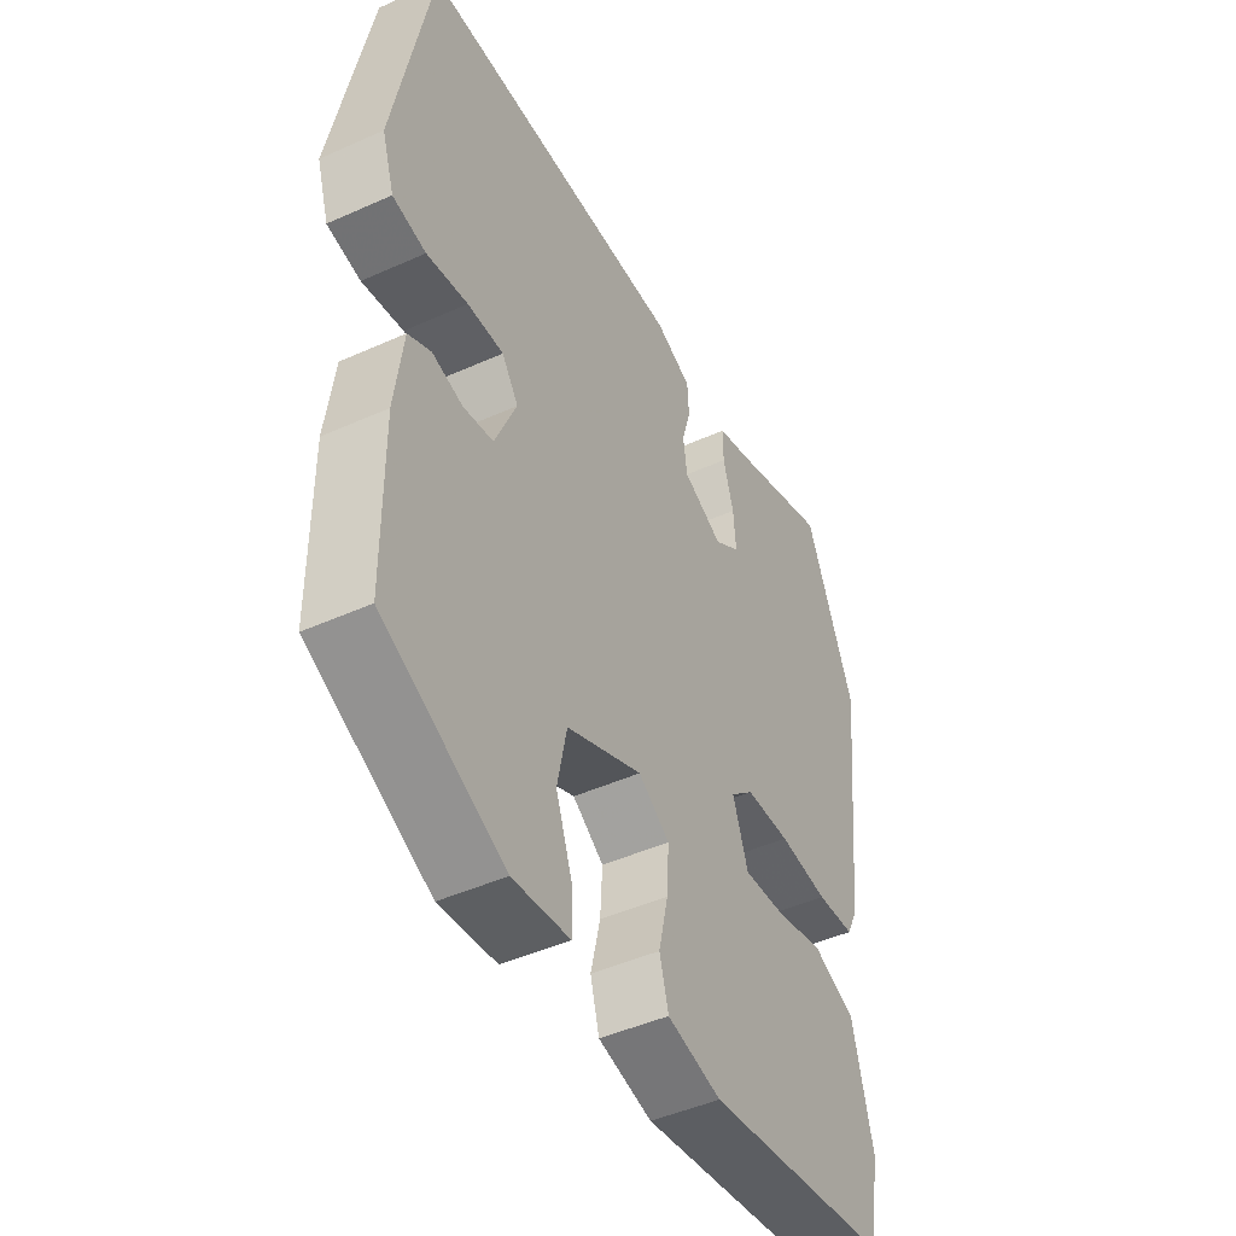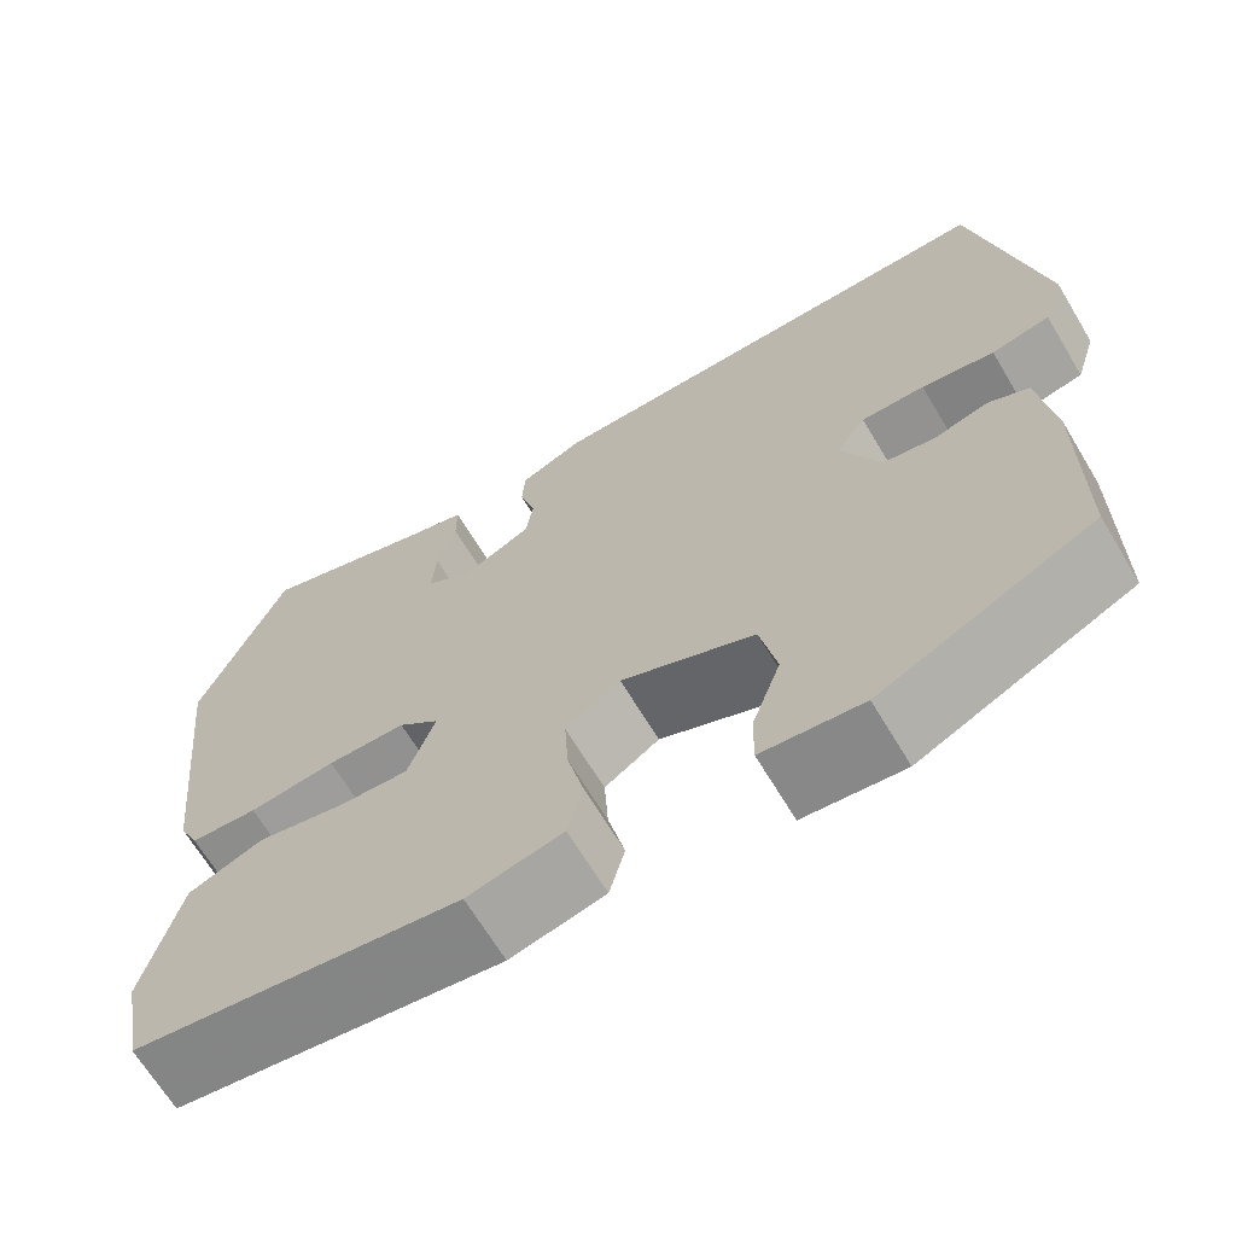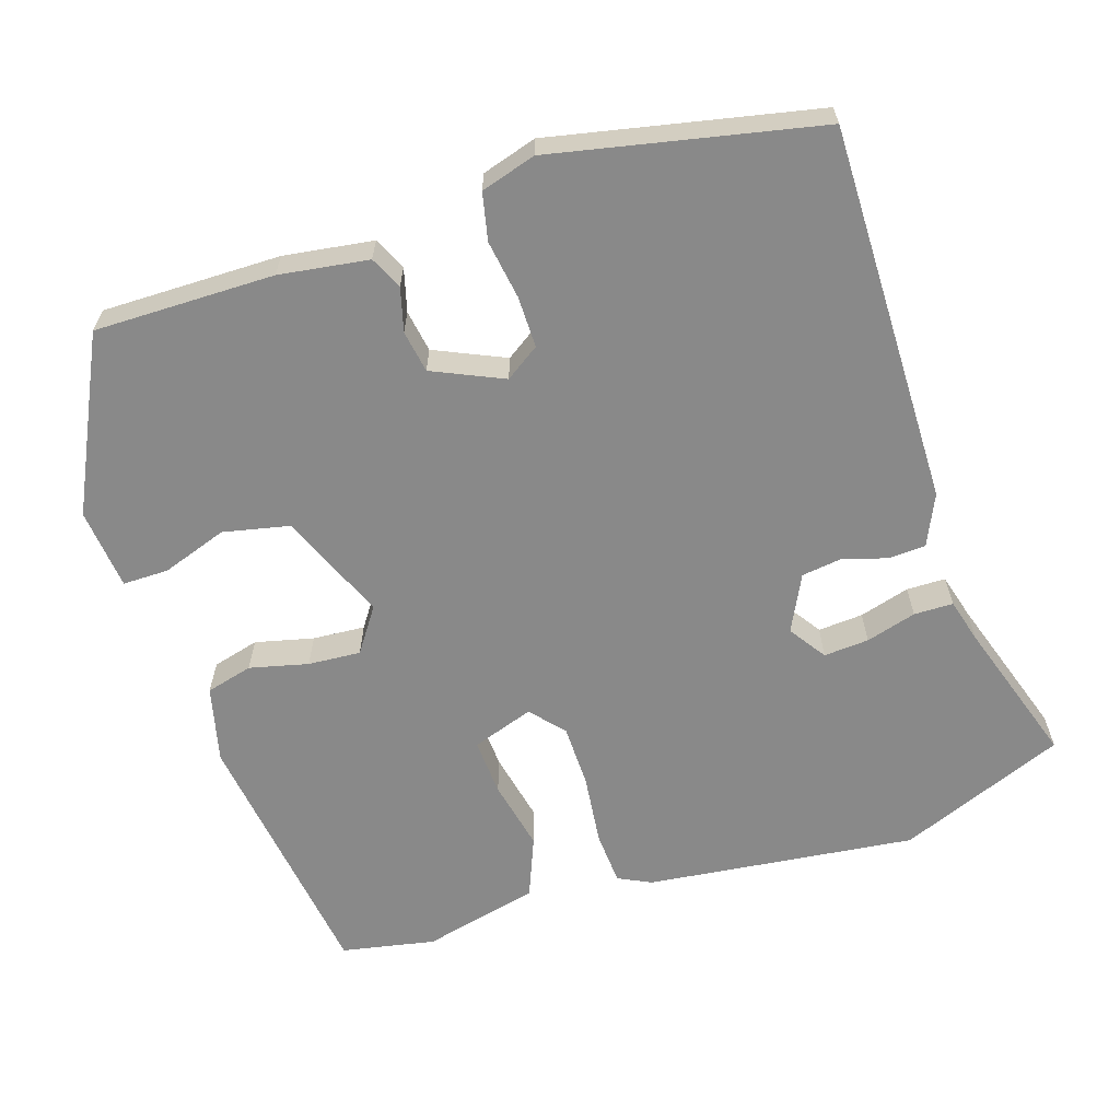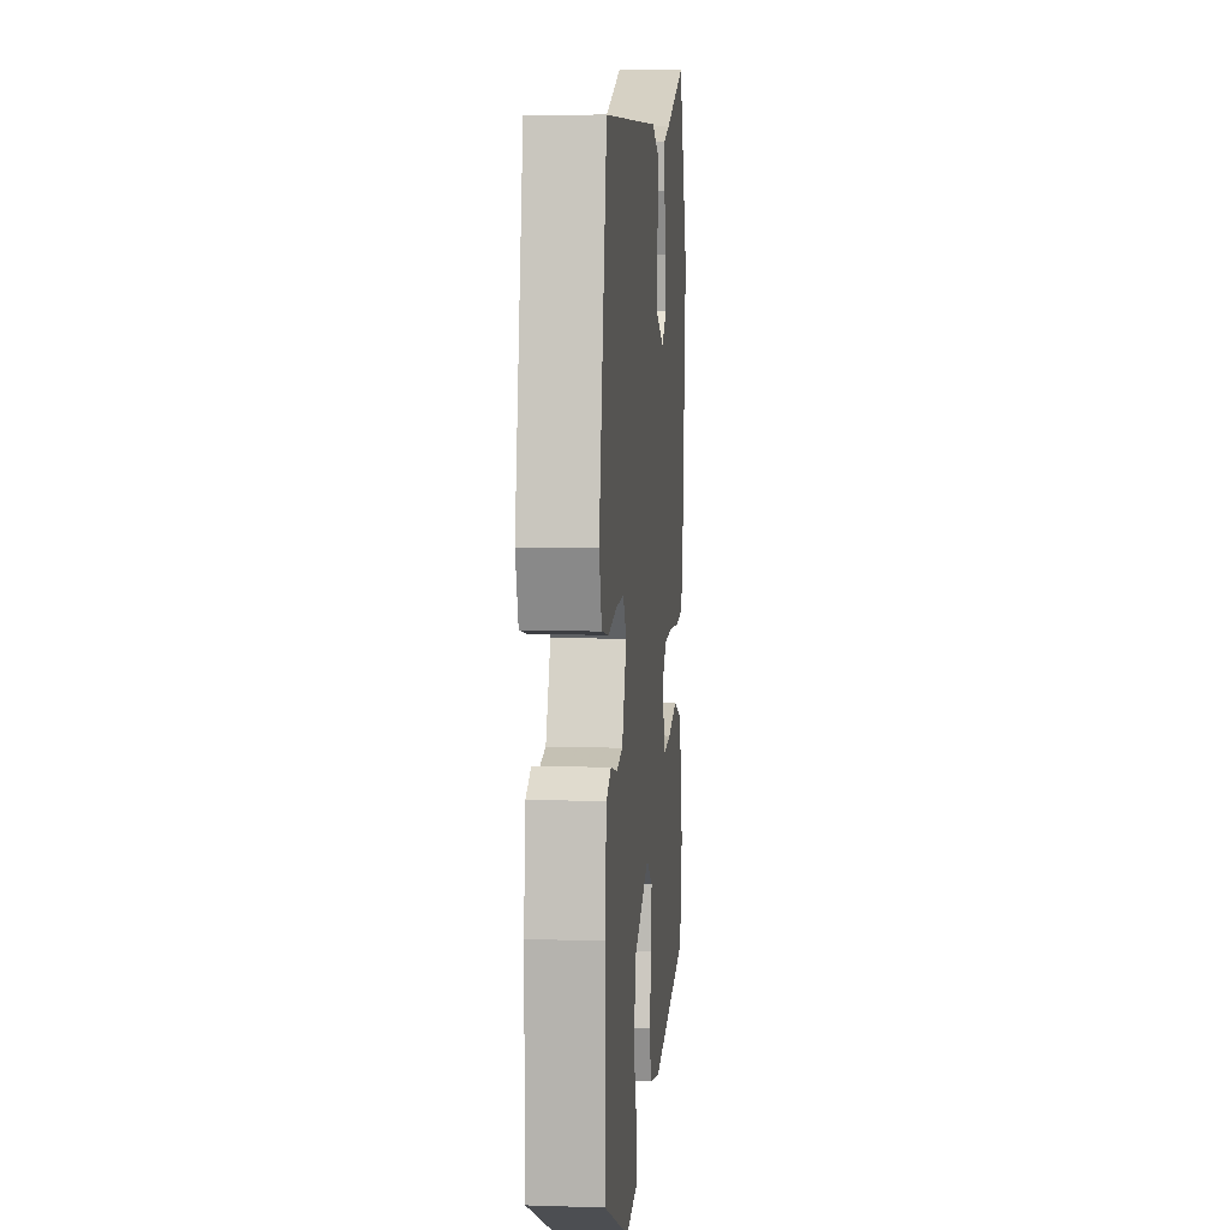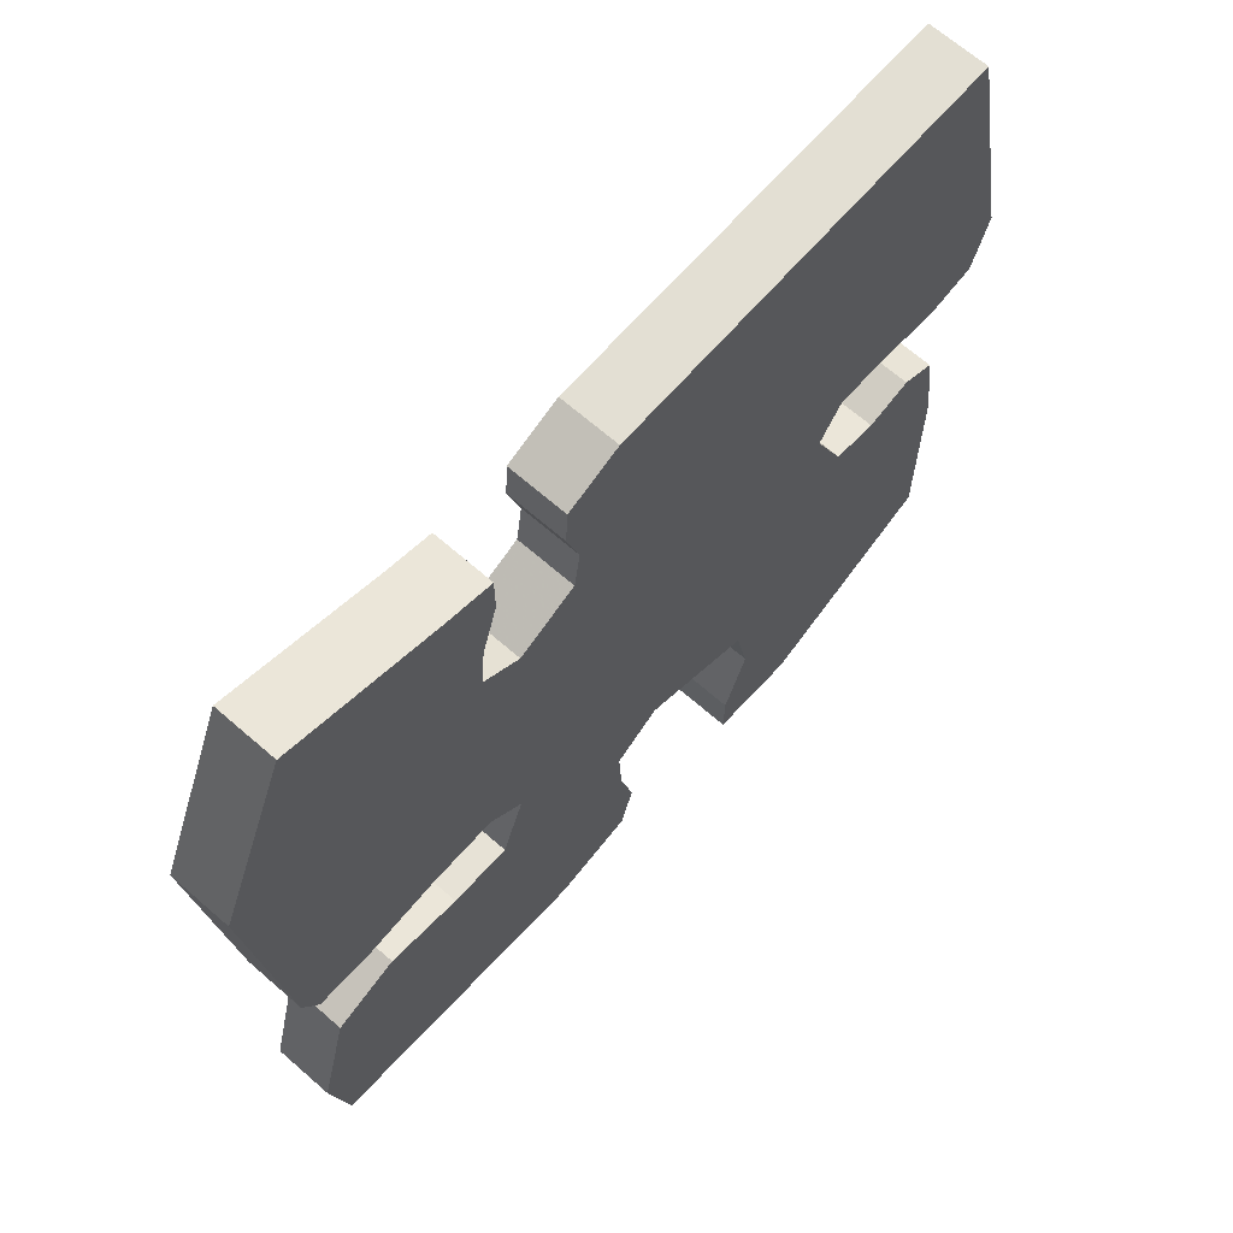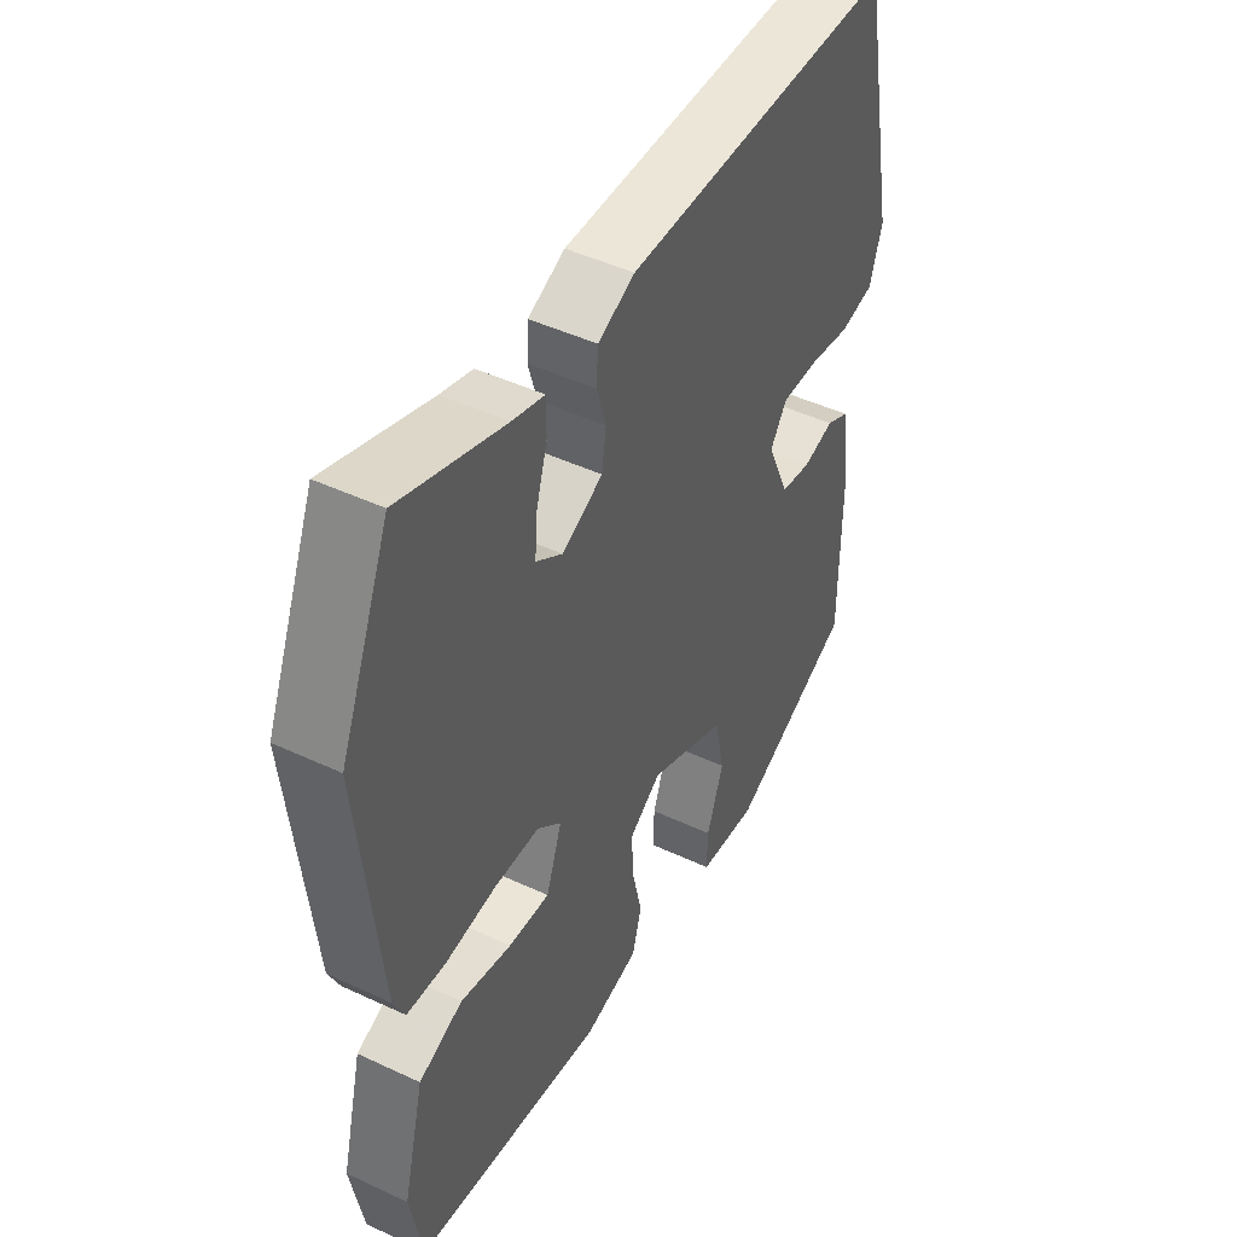
<metadata>
{"format":"obj","ext":"obj","renderer":"f3d","projection":"perspective","resolution":1024,"background":"white","views":[{"elev":-45.9,"azim":-62.7,"up":"+Z"},{"elev":-67.0,"azim":-149.0,"up":"+Z"},{"elev":-63.0,"azim":-72.7,"up":"+Y"},{"elev":8.5,"azim":-84.9,"up":"+Z"},{"elev":67.0,"azim":131.2,"up":"+Z"},{"elev":46.5,"azim":118.1,"up":"+Z"}]}
</metadata>
<code>
v -0.454 0.07 0.522
v 0.051 0.07 0.522
v 0.119 0.07 0.492
v 0.122 0.07 0.442
v 0.105 0.07 0.384
v 0.113 0.07 0.33
v 0.188 0.07 0.294
v 0.237 0.07 0.328
v 0.232 0.07 0.388
v 0.212 0.07 0.455
v 0.212 0.07 0.507
v 0.271 0.07 0.524
v 0.463 0.07 0.589
v 0.555 0.07 0.368
v 0.517 0.07 0.009
v 0.496 0.07 -0.035
v 0.424 0.07 -0.04
v 0.331 0.07 -0.03
v 0.247 0.07 -0.032
v 0.203 0.07 -0.071
v 0.232 0.07 -0.153
v 0.308 0.07 -0.148
v 0.402 0.07 -0.127
v 0.483 0.07 -0.159
v 0.522 0.07 -0.314
v 0.499 0.07 -0.439
v 0.148 0.07 -0.49
v 0.046 0.07 -0.466
v 0.029 0.07 -0.404
v 0.047 0.07 -0.326
v 0.051 0.07 -0.256
v -0.008 0.07 -0.216
v -0.151 0.07 -0.278
v -0.169 0.07 -0.366
v -0.138 0.07 -0.453
v -0.137 0.07 -0.514
v -0.245 0.07 -0.526
v -0.474 0.07 -0.417
v -0.475 0.07 -0.178
v -0.459 0.07 -0.059
v -0.416 0.07 -0.038
v -0.358 0.07 -0.053
v -0.302 0.07 -0.043
v -0.261 0.07 0.051
v -0.292 0.07 0.096
v -0.36 0.07 0.095
v -0.438 0.07 0.082
v -0.501 0.07 0.095
v -0.524 0.07 0.168
v -0.454 0 0.522
v 0.051 0 0.522
v 0.119 0 0.492
v 0.122 0 0.442
v 0.105 0 0.384
v 0.113 0 0.33
v 0.188 0 0.294
v 0.237 0 0.328
v 0.232 0 0.388
v 0.212 0 0.455
v 0.212 0 0.507
v 0.271 0 0.524
v 0.463 0 0.589
v 0.555 0 0.368
v 0.517 0 0.009
v 0.496 0 -0.035
v 0.424 0 -0.04
v 0.331 0 -0.03
v 0.247 0 -0.032
v 0.203 0 -0.071
v 0.232 0 -0.153
v 0.308 0 -0.148
v 0.402 0 -0.127
v 0.483 0 -0.159
v 0.522 0 -0.314
v 0.499 0 -0.439
v 0.148 0 -0.49
v 0.046 0 -0.466
v 0.029 0 -0.404
v 0.047 0 -0.326
v 0.051 0 -0.256
v -0.008 0 -0.216
v -0.151 0 -0.278
v -0.169 0 -0.366
v -0.138 0 -0.453
v -0.137 0 -0.514
v -0.245 0 -0.526
v -0.474 0 -0.417
v -0.475 0 -0.178
v -0.459 0 -0.059
v -0.416 0 -0.038
v -0.358 0 -0.053
v -0.302 0 -0.043
v -0.261 0 0.051
v -0.292 0 0.096
v -0.36 0 0.095
v -0.438 0 0.082
v -0.501 0 0.095
v -0.524 0 0.168
f 3 4 5
f 2 3 5
f 1 2 5
f 49 1 5
f 48 49 5
f 47 48 5
f 46 47 5
f 45 46 5 6
f 44 45 6 7
f 43 44 7
f 40 41 42
f 39 40 42
f 38 39 42
f 37 38 42
f 36 37 42
f 35 36 42
f 34 35 42
f 33 34 42 43
f 32 33 43 7
f 28 29 30
f 27 28 30
f 26 27 30
f 25 26 30
f 24 25 30
f 23 24 30
f 22 23 30
f 21 22 30 31
f 20 21 31 32
f 16 17 18
f 15 16 18
f 14 15 18
f 13 14 18
f 12 13 18
f 12 18 19
f 9 10 11 12
f 8 9 12
f 8 12 19 20
f 7 8 20 32
f 54 53 52
f 54 52 51
f 54 51 50
f 54 50 98
f 54 98 97
f 54 97 96
f 54 96 95
f 55 54 95 94
f 56 55 94 93
f 56 93 92
f 91 90 89
f 91 89 88
f 91 88 87
f 91 87 86
f 91 86 85
f 91 85 84
f 91 84 83
f 92 91 83 82
f 56 92 82 81
f 79 78 77
f 79 77 76
f 79 76 75
f 79 75 74
f 79 74 73
f 79 73 72
f 79 72 71
f 80 79 71 70
f 81 80 70 69
f 67 66 65
f 67 65 64
f 67 64 63
f 67 63 62
f 67 62 61
f 68 67 61
f 61 60 59 58
f 61 58 57
f 69 68 61 57
f 81 69 57 56
f 1 50 51 2
f 2 51 52 3
f 3 52 53 4
f 4 53 54 5
f 5 54 55 6
f 6 55 56 7
f 7 56 57 8
f 8 57 58 9
f 9 58 59 10
f 10 59 60 11
f 11 60 61 12
f 12 61 62 13
f 13 62 63 14
f 14 63 64 15
f 15 64 65 16
f 16 65 66 17
f 17 66 67 18
f 18 67 68 19
f 19 68 69 20
f 20 69 70 21
f 21 70 71 22
f 22 71 72 23
f 23 72 73 24
f 24 73 74 25
f 25 74 75 26
f 26 75 76 27
f 27 76 77 28
f 28 77 78 29
f 29 78 79 30
f 30 79 80 31
f 31 80 81 32
f 32 81 82 33
f 33 82 83 34
f 34 83 84 35
f 35 84 85 36
f 36 85 86 37
f 37 86 87 38
f 38 87 88 39
f 39 88 89 40
f 40 89 90 41
f 41 90 91 42
f 42 91 92 43
f 43 92 93 44
f 44 93 94 45
f 45 94 95 46
f 46 95 96 47
f 47 96 97 48
f 48 97 98 49
f 49 98 50 1

</code>
